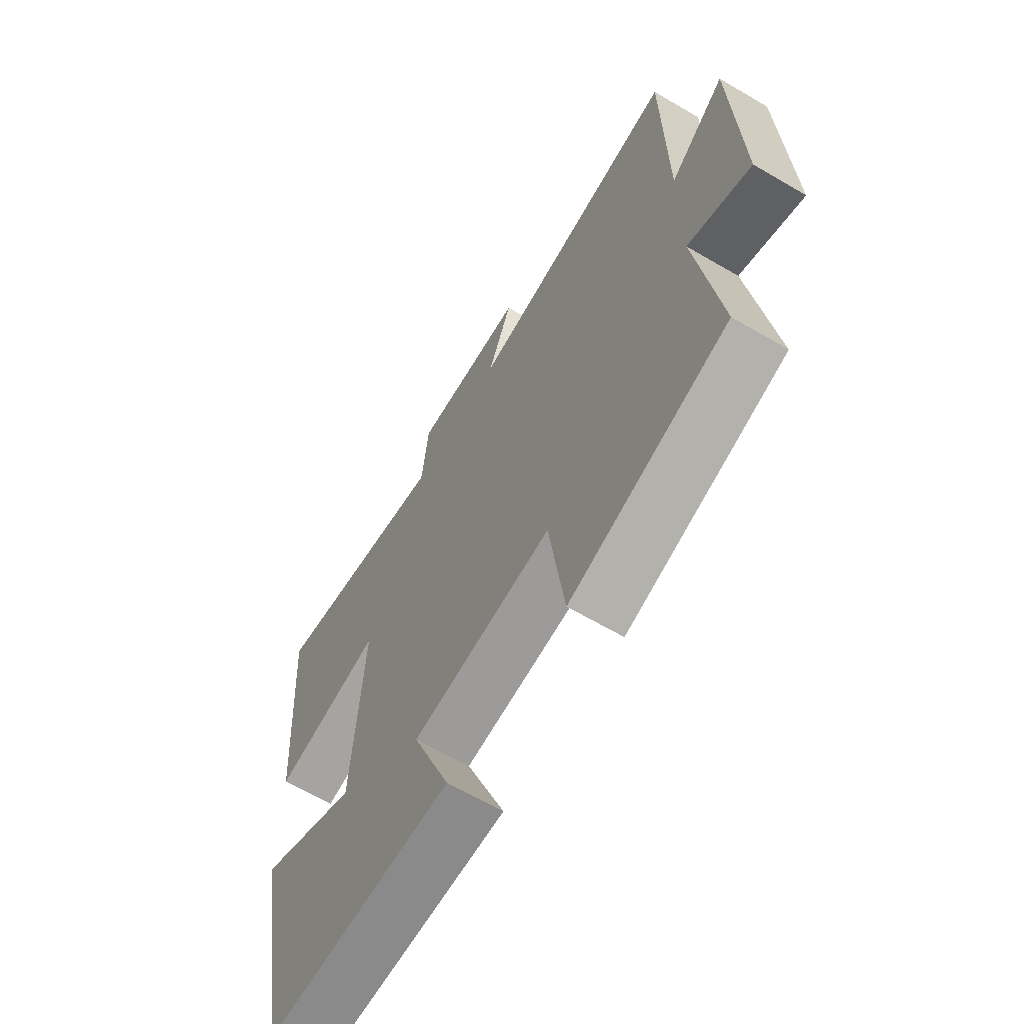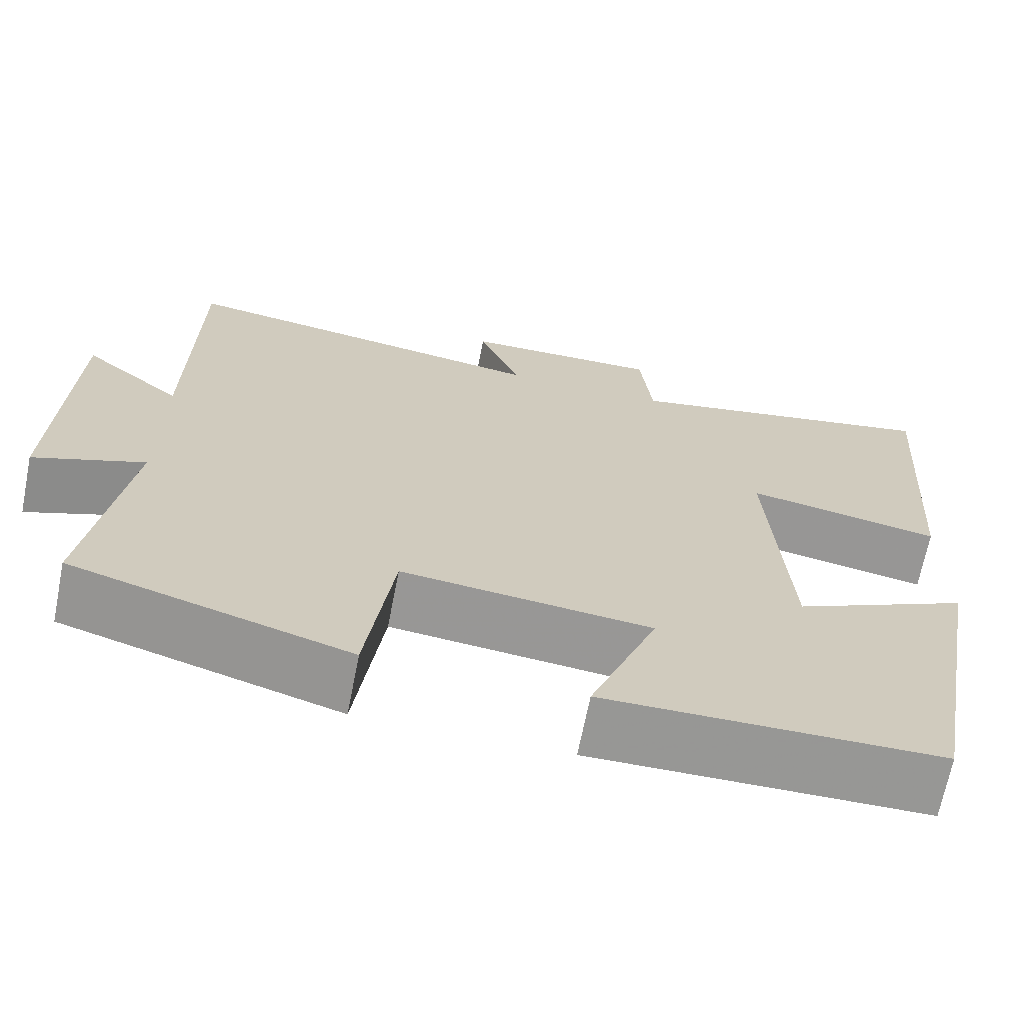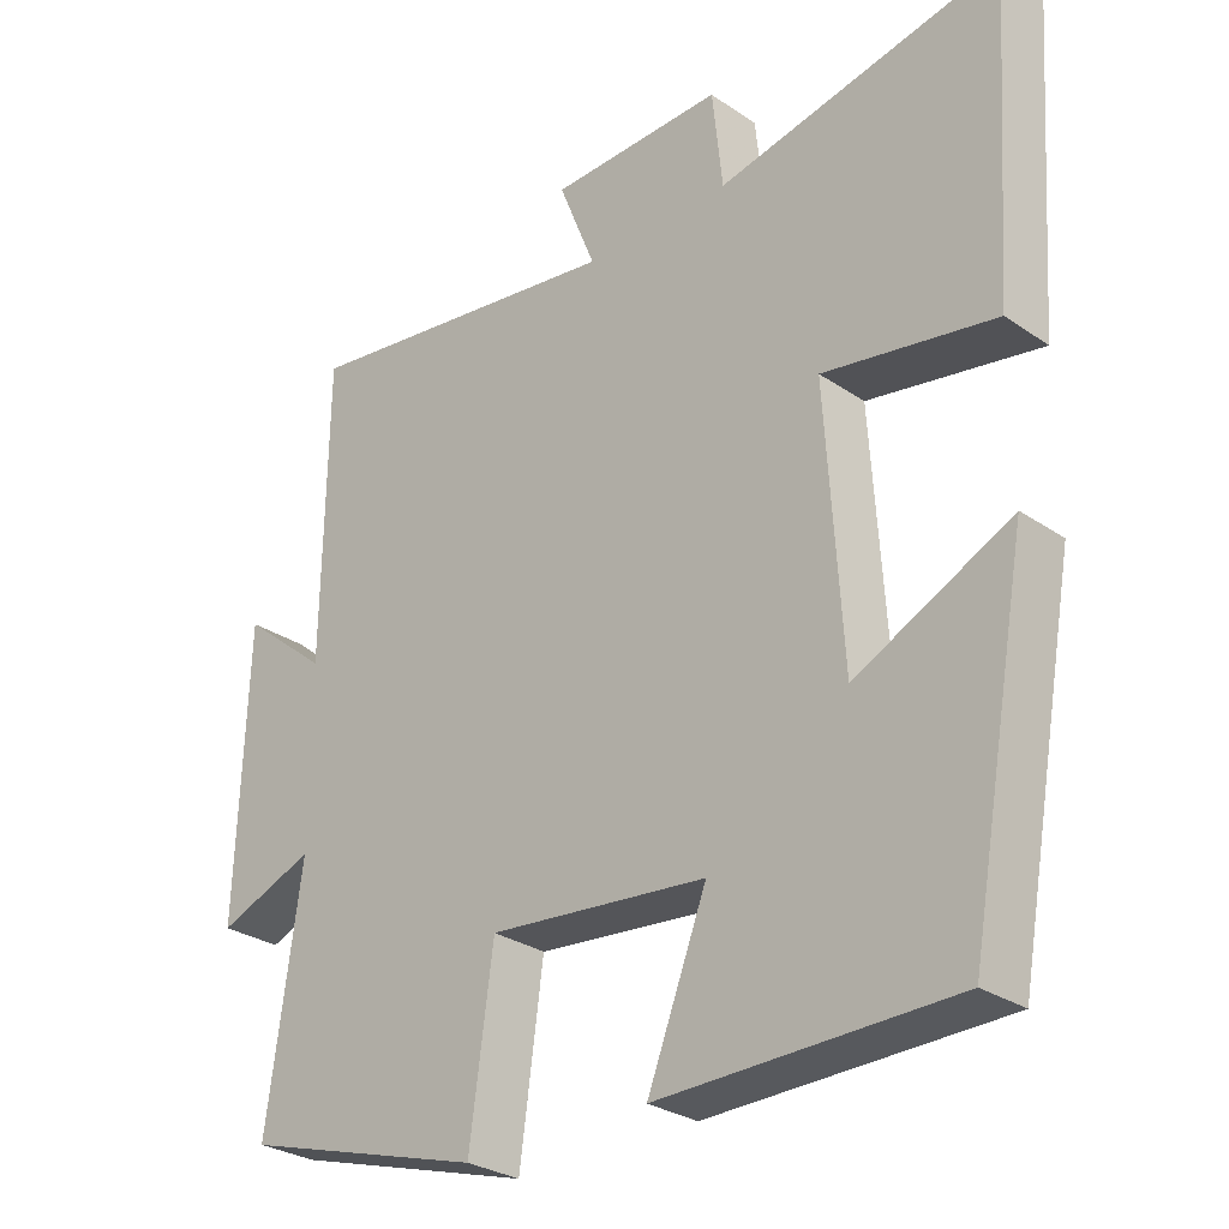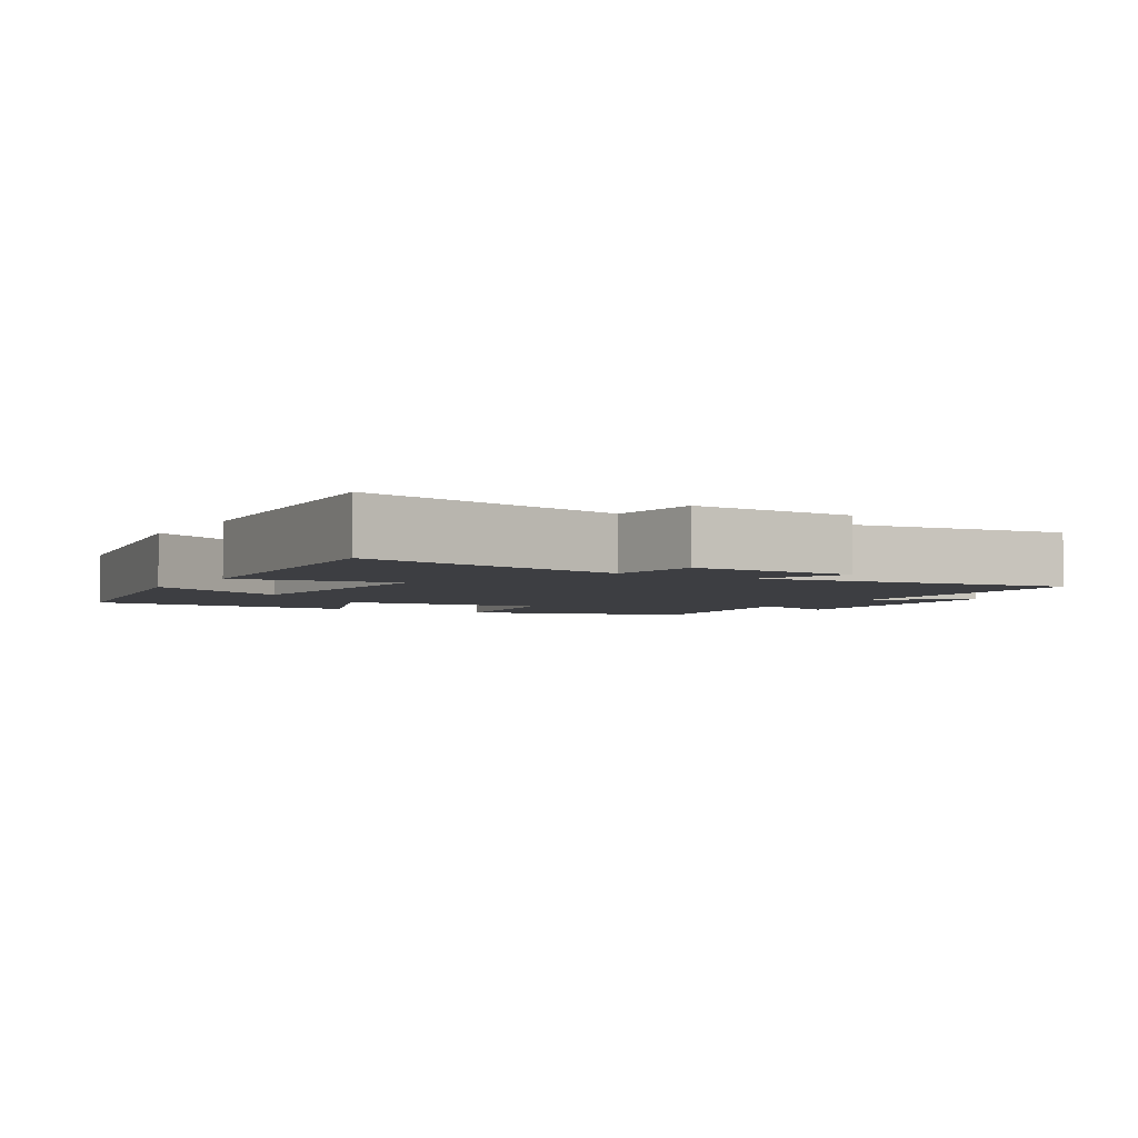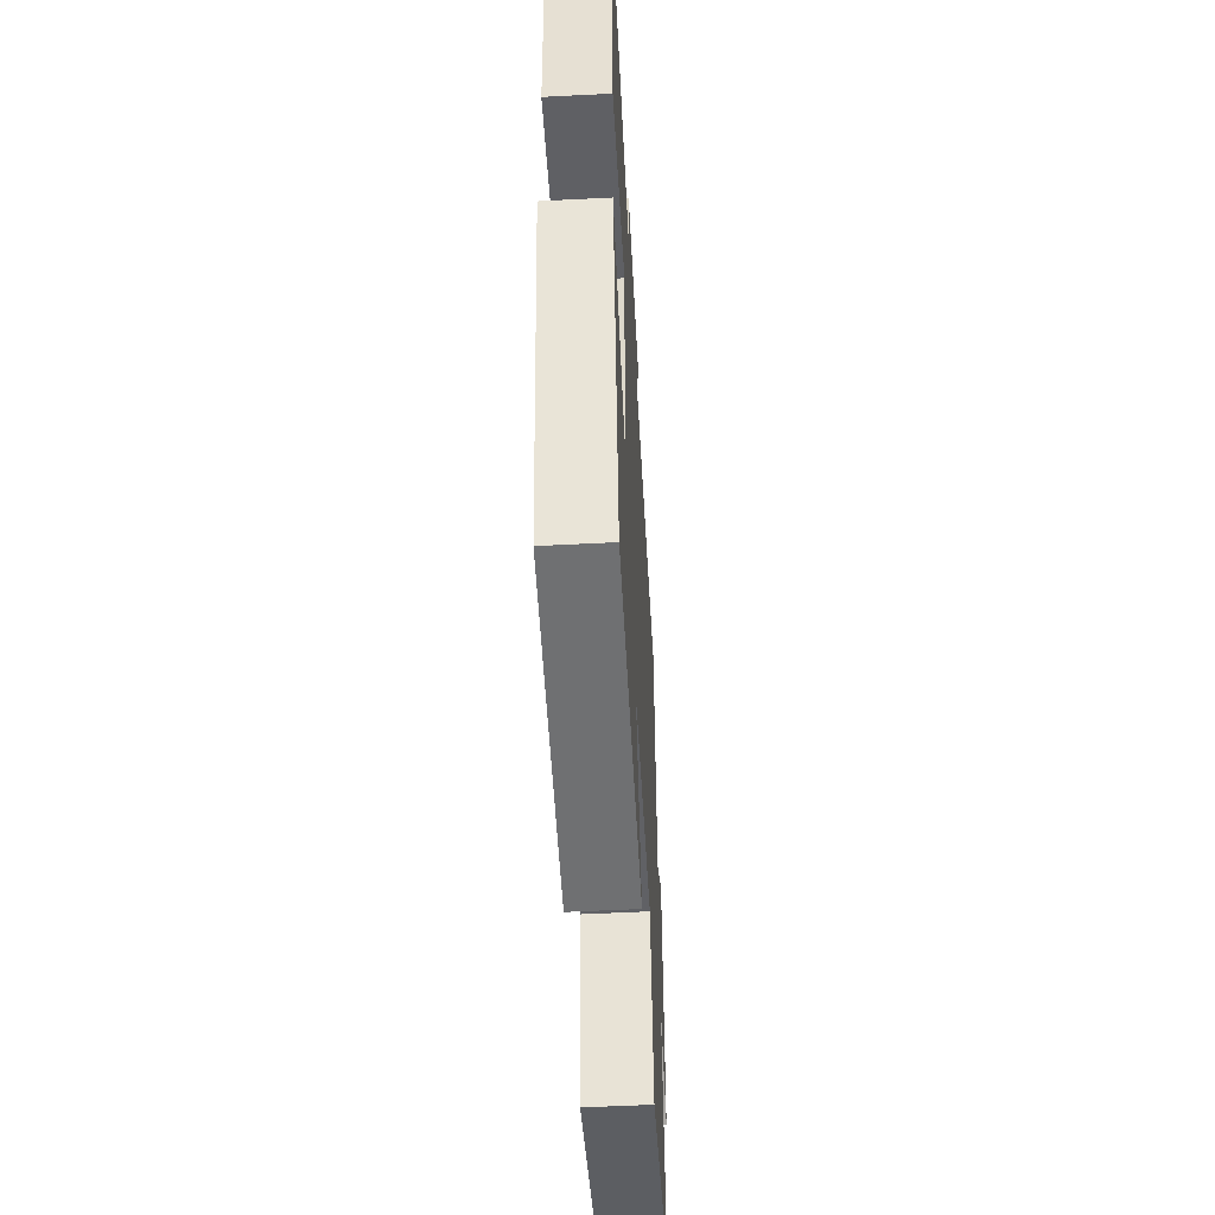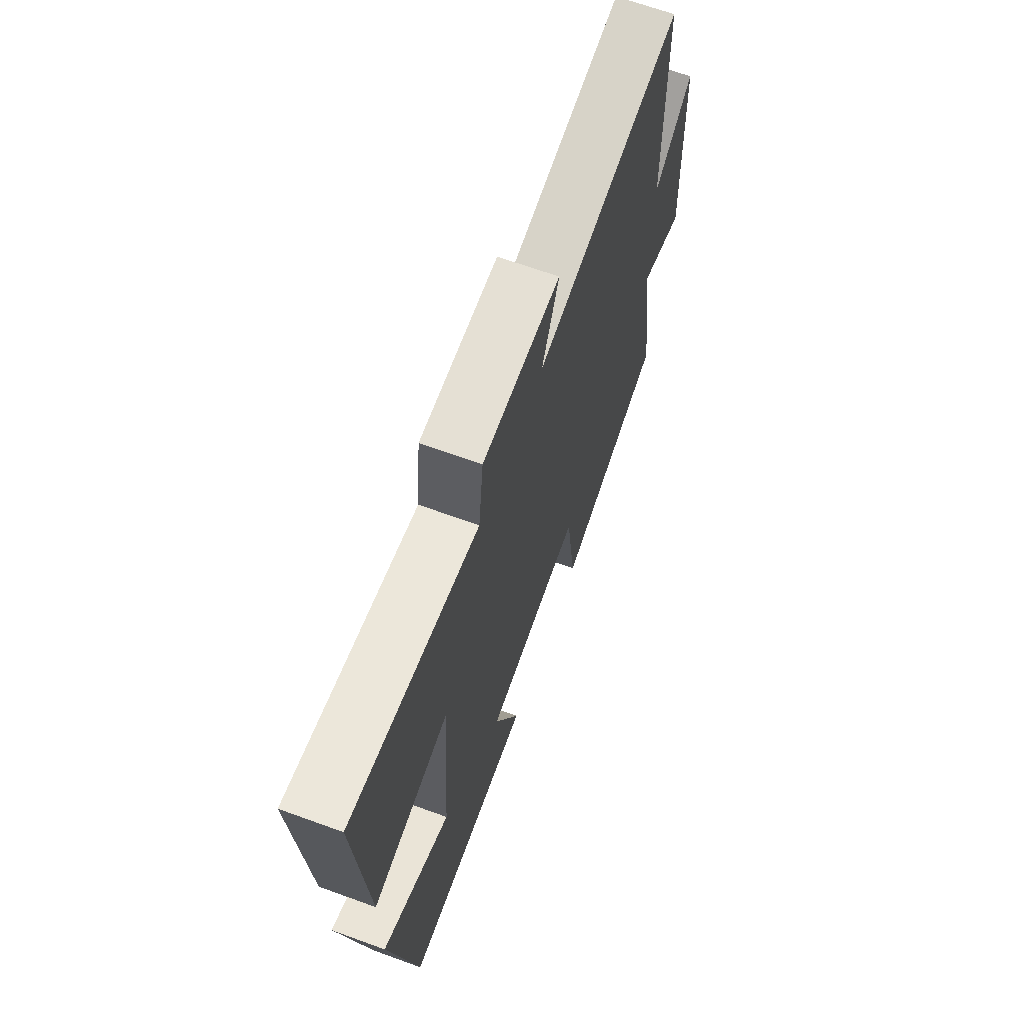
<metadata>
{"format":"obj","ext":"obj","renderer":"f3d","projection":"perspective","resolution":1024,"background":"white","views":[{"elev":-64.4,"azim":59.4,"up":"+Z"},{"elev":-68.1,"azim":168.8,"up":"+Z"},{"elev":-28.8,"azim":-135.4,"up":"+Z"},{"elev":-3.6,"azim":-31.4,"up":"+Y"},{"elev":-54.0,"azim":-86.9,"up":"+Z"},{"elev":67.2,"azim":-70.0,"up":"+Z"}]}
</metadata>
<code>
v 0.546 0.07 -0.404
v 0.22 0.07 -0.5
v 0.188 0.07 -0.265
v -0.106 0.07 -0.295
v -0.026 0.07 -0.5
v -0.42 0.07 -0.494
v -0.5 0.07 -0.053
v -0.292 0.07 -0.154
v -0.27 0.07 0.202
v -0.5 0.07 0.161
v -0.529 0.07 0.578
v -0.147 0.07 0.5
v -0.133 0.07 0.631
v 0.101 0.07 0.625
v 0.051 0.07 0.5
v 0.495 0.07 0.564
v 0.5 0.07 0.161
v 0.617 0.07 0.257
v 0.631 0.07 -0.129
v 0.5 0.07 -0.079
v 0.546 0 -0.404
v 0.22 0 -0.5
v 0.188 0 -0.265
v -0.106 0 -0.295
v -0.026 0 -0.5
v -0.42 0 -0.494
v -0.5 0 -0.053
v -0.292 0 -0.154
v -0.27 0 0.202
v -0.5 0 0.161
v -0.529 0 0.578
v -0.147 0 0.5
v -0.133 0 0.631
v 0.101 0 0.625
v 0.051 0 0.5
v 0.495 0 0.564
v 0.5 0 0.161
v 0.617 0 0.257
v 0.631 0 -0.129
v 0.5 0 -0.079
f 17 18 19 20
f 15 16 17 20
f 15 20 1
f 12 13 14 15
f 12 15 1
f 9 10 11 12
f 8 9 12
f 6 7 8
f 5 6 8
f 4 5 8
f 3 4 8 12
f 1 2 3
f 1 3 12
f 40 39 38 37
f 40 37 36 35
f 21 40 35
f 35 34 33 32
f 21 35 32
f 32 31 30 29
f 32 29 28
f 28 27 26
f 28 26 25
f 28 25 24
f 32 28 24 23
f 23 22 21
f 32 23 21
f 1 21 22 2
f 2 22 23 3
f 3 23 24 4
f 4 24 25 5
f 5 25 26 6
f 6 26 27 7
f 7 27 28 8
f 8 28 29 9
f 9 29 30 10
f 10 30 31 11
f 11 31 32 12
f 12 32 33 13
f 13 33 34 14
f 14 34 35 15
f 15 35 36 16
f 16 36 37 17
f 17 37 38 18
f 18 38 39 19
f 19 39 40 20
f 20 40 21 1

</code>
